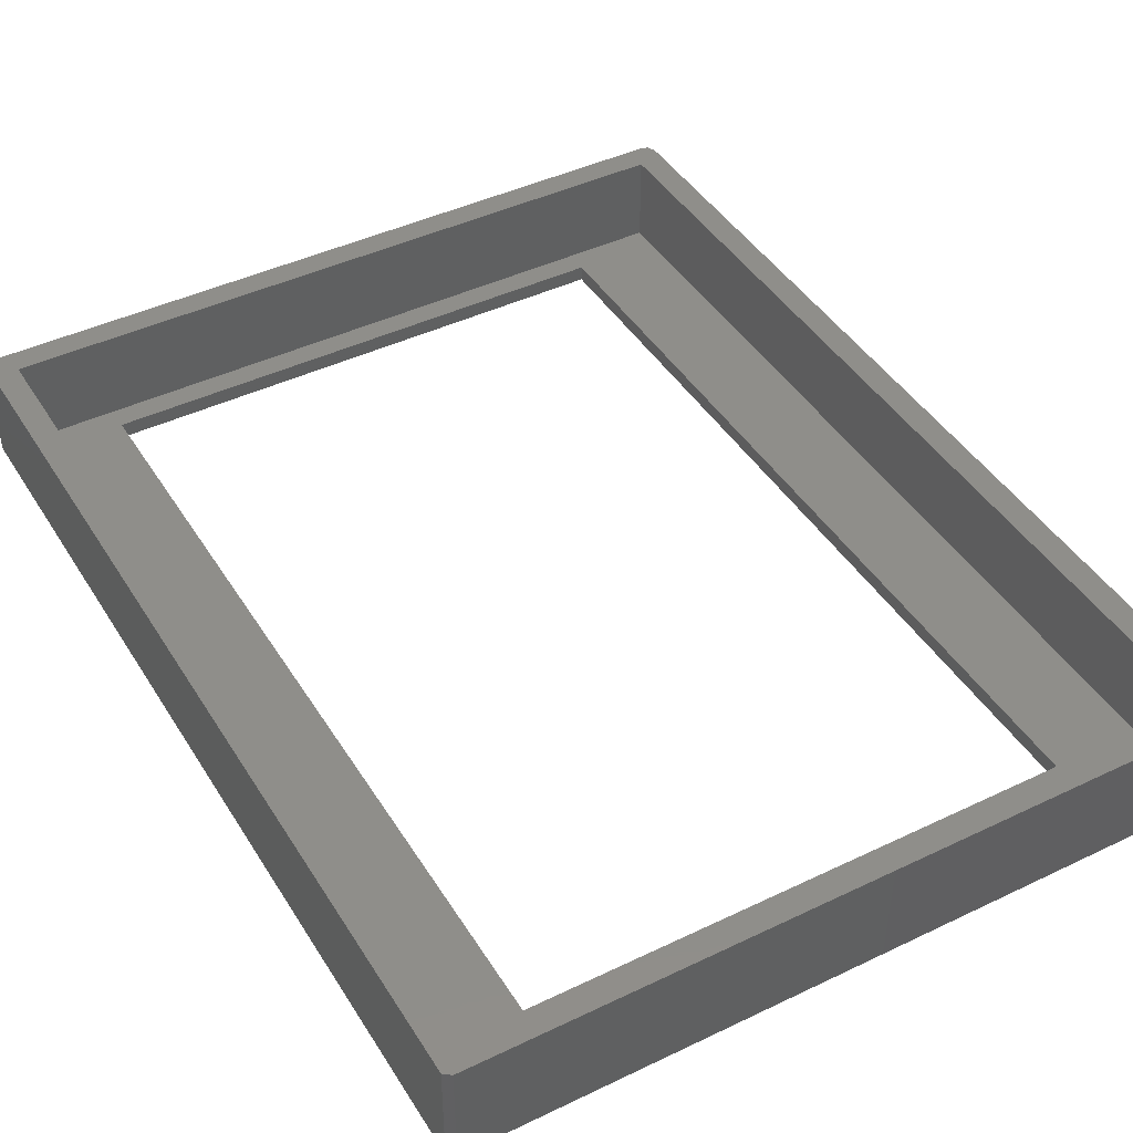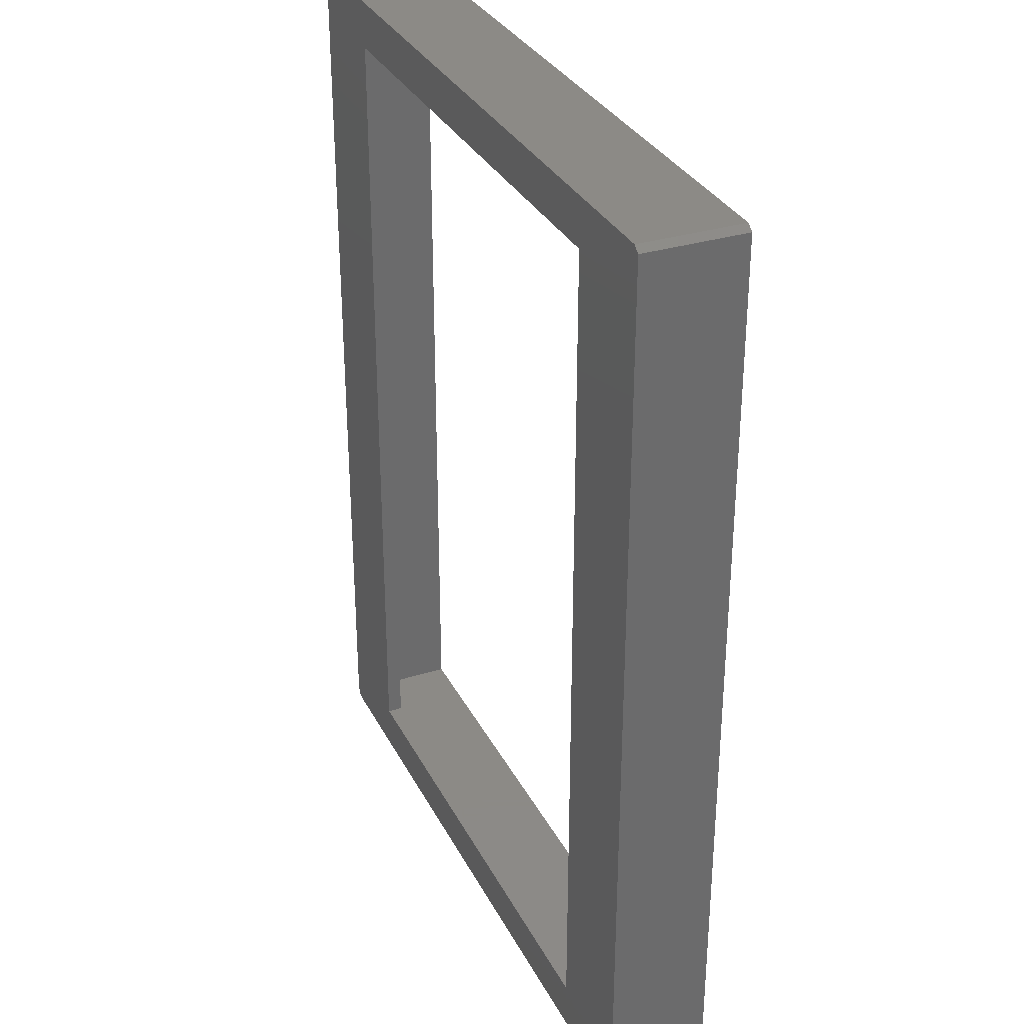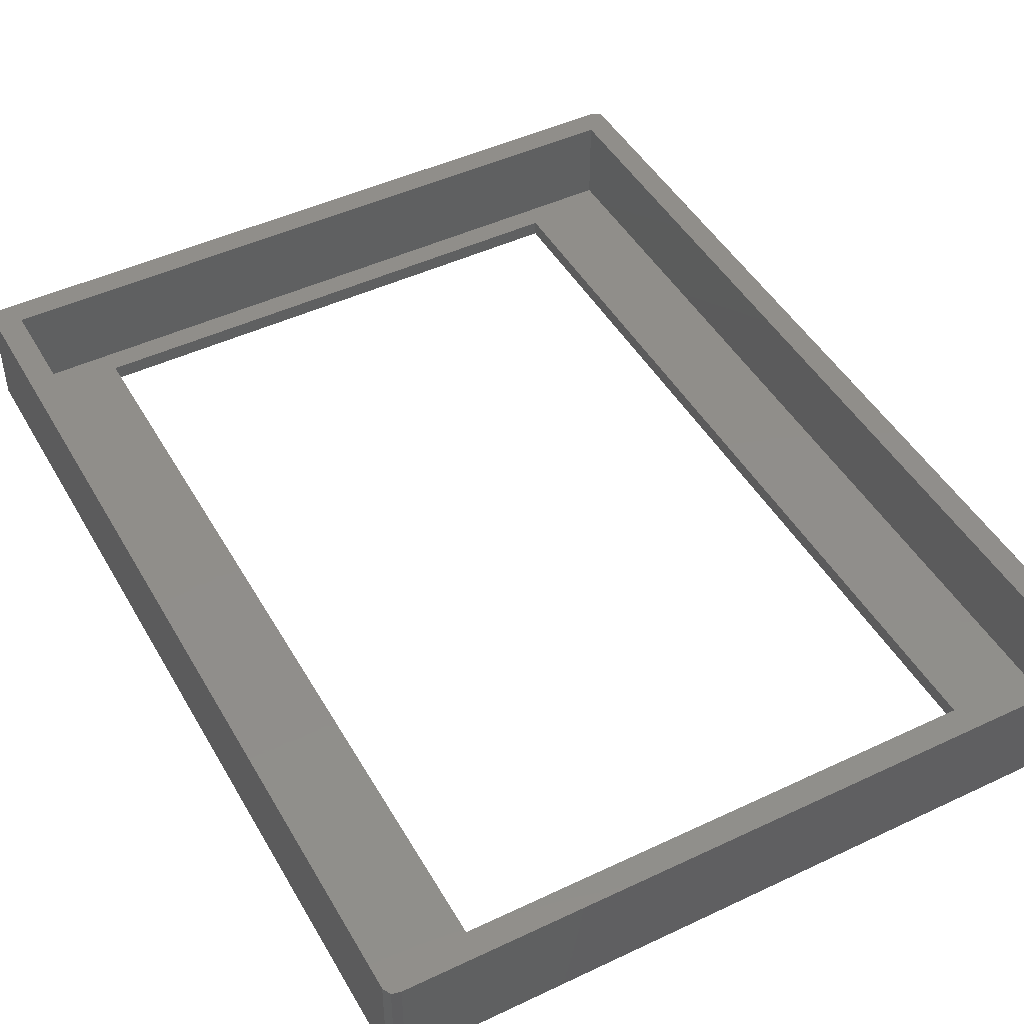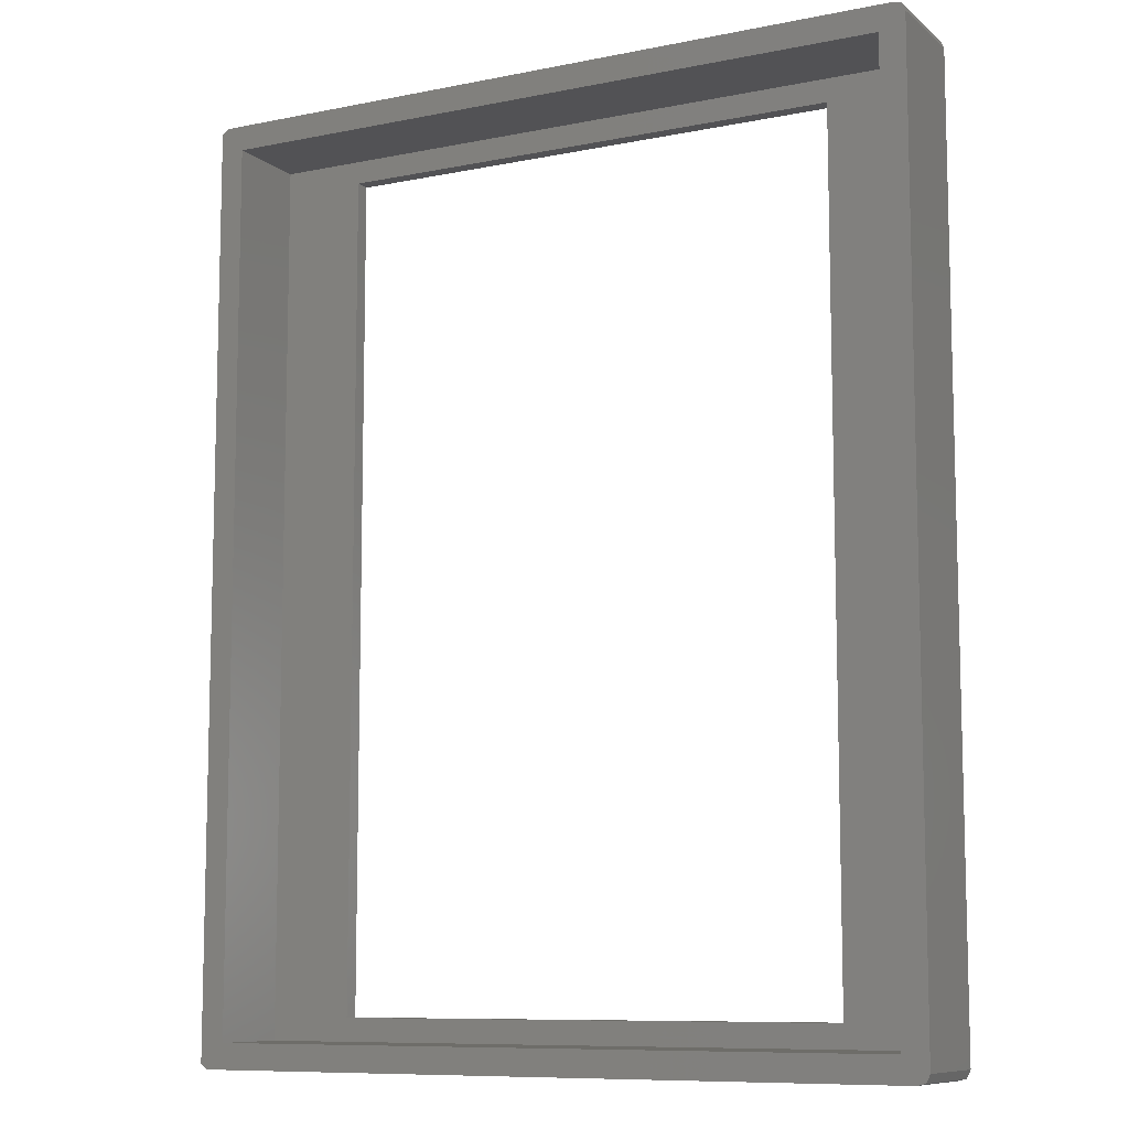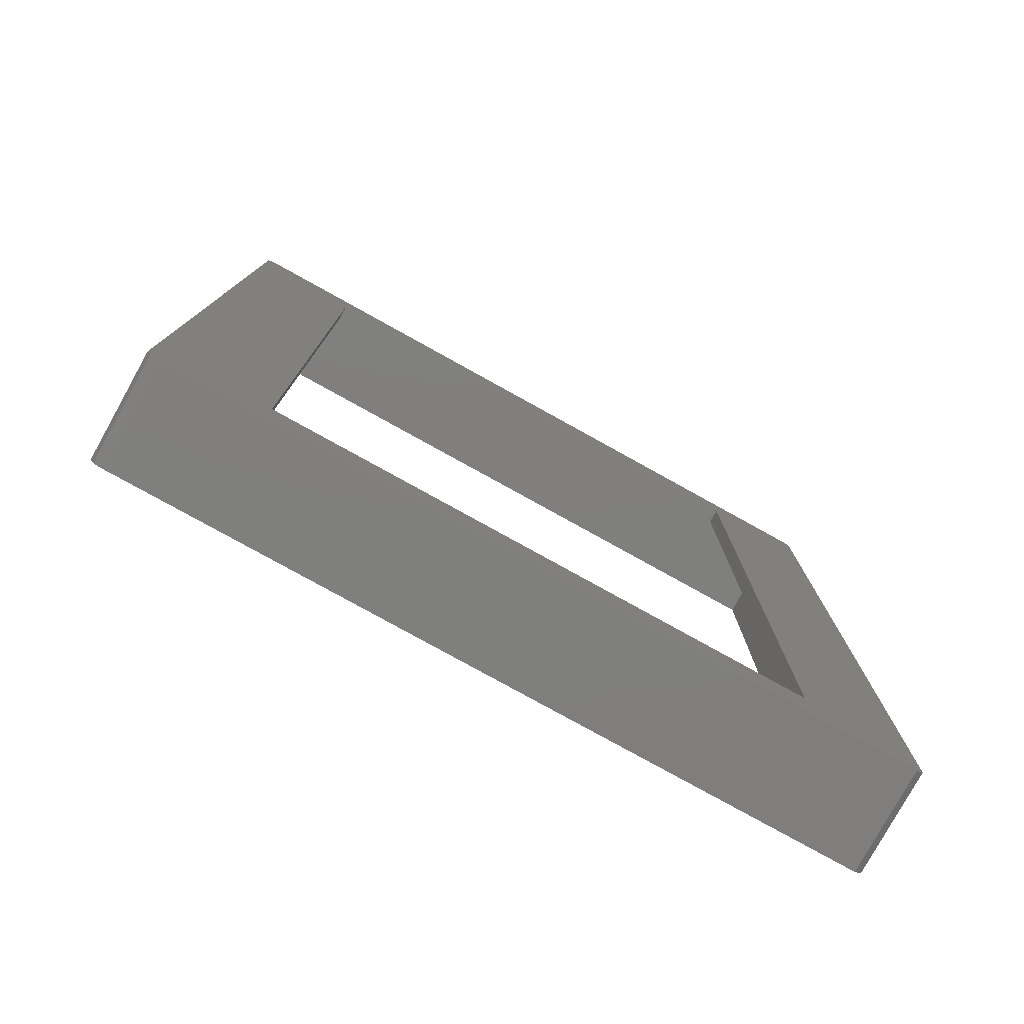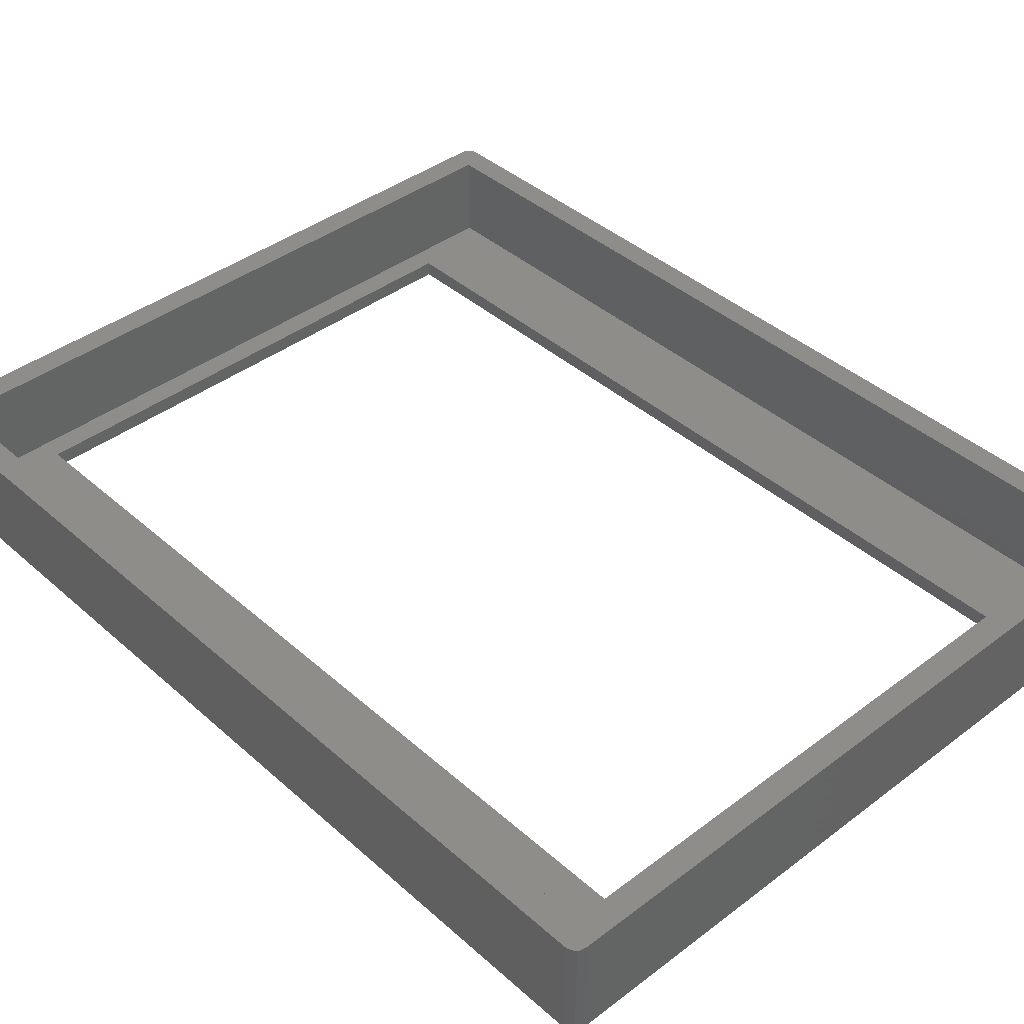
<metadata>
{"format":"stl","ext":"stl","renderer":"f3d","projection":"perspective","resolution":1024,"background":"white","views":[{"elev":43.3,"azim":-29.6,"up":"+Z"},{"elev":32.1,"azim":-113.5,"up":"+Y"},{"elev":46.3,"azim":151.6,"up":"+Z"},{"elev":-9.3,"azim":27.9,"up":"+Y"},{"elev":-79.0,"azim":151.0,"up":"+Y"},{"elev":40.6,"azim":137.2,"up":"+Z"}]}
</metadata>
<code>
# stl→obj: 36 verts, 72 faces
v 139.6 -1.95 0
v 142 0 0
v 141.2 -1.564 0
v 120.5 7.5 0
v 142 180 0
v 120.5 172.5 0
v 139.6 181.9 0
v 19.5 7.5 0
v -1.802 -0.8678 0
v -0.445 -1.95 0
v 141.2 181.6 0
v 19.5 172.5 0
v -0.445 181.9 0
v -1.802 180.9 0
v 139.6 181.9 20
v 141.2 181.6 20
v 141.2 -1.564 20
v 142 0 20
v -1.802 180.9 20
v -0.445 181.9 20
v -1.802 -0.8678 20
v 139.6 -1.95 20
v -0.445 -1.95 20
v 142 180 20
v 137 177 20
v 137 3 20
v 3 177 20
v 3 3 20
v 137 3 3
v 137 177 3
v 120.5 172.5 3
v 19.5 172.5 3
v 3 177 3
v 19.5 7.5 3
v 120.5 7.5 3
v 3 3 3
f 1 2 3
f 2 4 5
f 2 1 4
f 6 5 4
f 7 5 6
f 1 8 4
f 9 8 10
f 10 8 1
f 5 7 11
f 12 7 6
f 12 13 7
f 8 9 12
f 14 12 9
f 12 14 13
f 11 15 16
f 15 11 7
f 17 2 18
f 2 17 3
f 13 19 20
f 19 13 14
f 9 19 14
f 19 9 21
f 1 17 22
f 17 1 3
f 9 23 21
f 23 9 10
f 7 20 15
f 20 7 13
f 24 11 16
f 11 24 5
f 15 24 16
f 24 25 18
f 24 15 25
f 26 18 25
f 22 18 26
f 15 27 25
f 19 27 20
f 20 27 15
f 18 22 17
f 28 22 26
f 28 23 22
f 27 19 28
f 21 28 19
f 28 21 23
f 18 5 24
f 5 18 2
f 10 22 23
f 22 10 1
f 29 25 30
f 25 29 26
f 30 31 29
f 30 32 31
f 32 33 34
f 33 32 30
f 35 29 31
f 34 29 35
f 34 36 29
f 36 34 33
f 28 33 27
f 33 28 36
f 33 25 27
f 25 33 30
f 29 28 26
f 28 29 36
f 4 31 6
f 31 4 35
f 34 12 32
f 12 34 8
f 12 31 32
f 31 12 6
f 4 34 35
f 34 4 8

</code>
